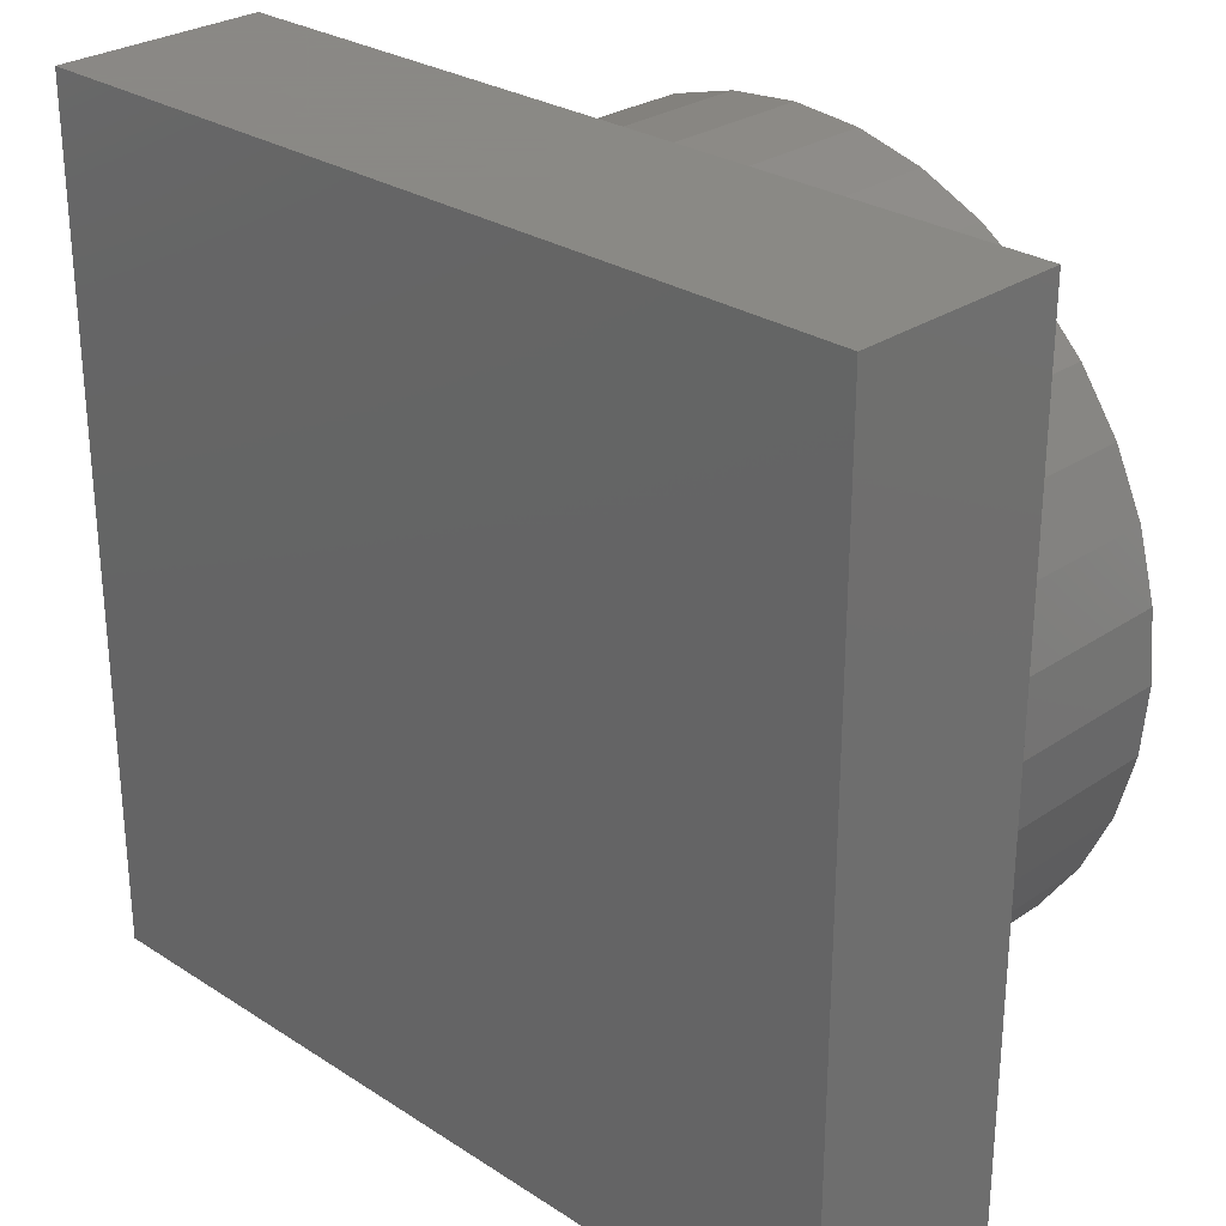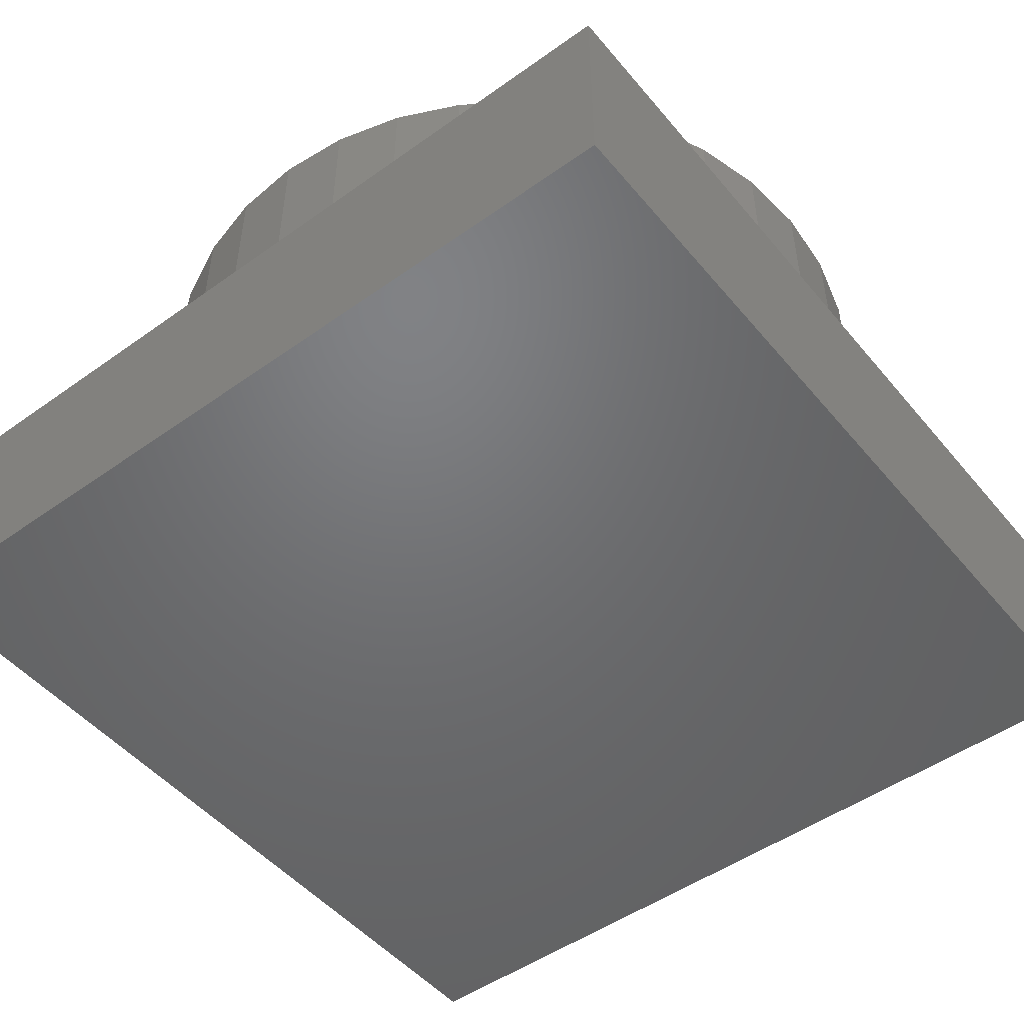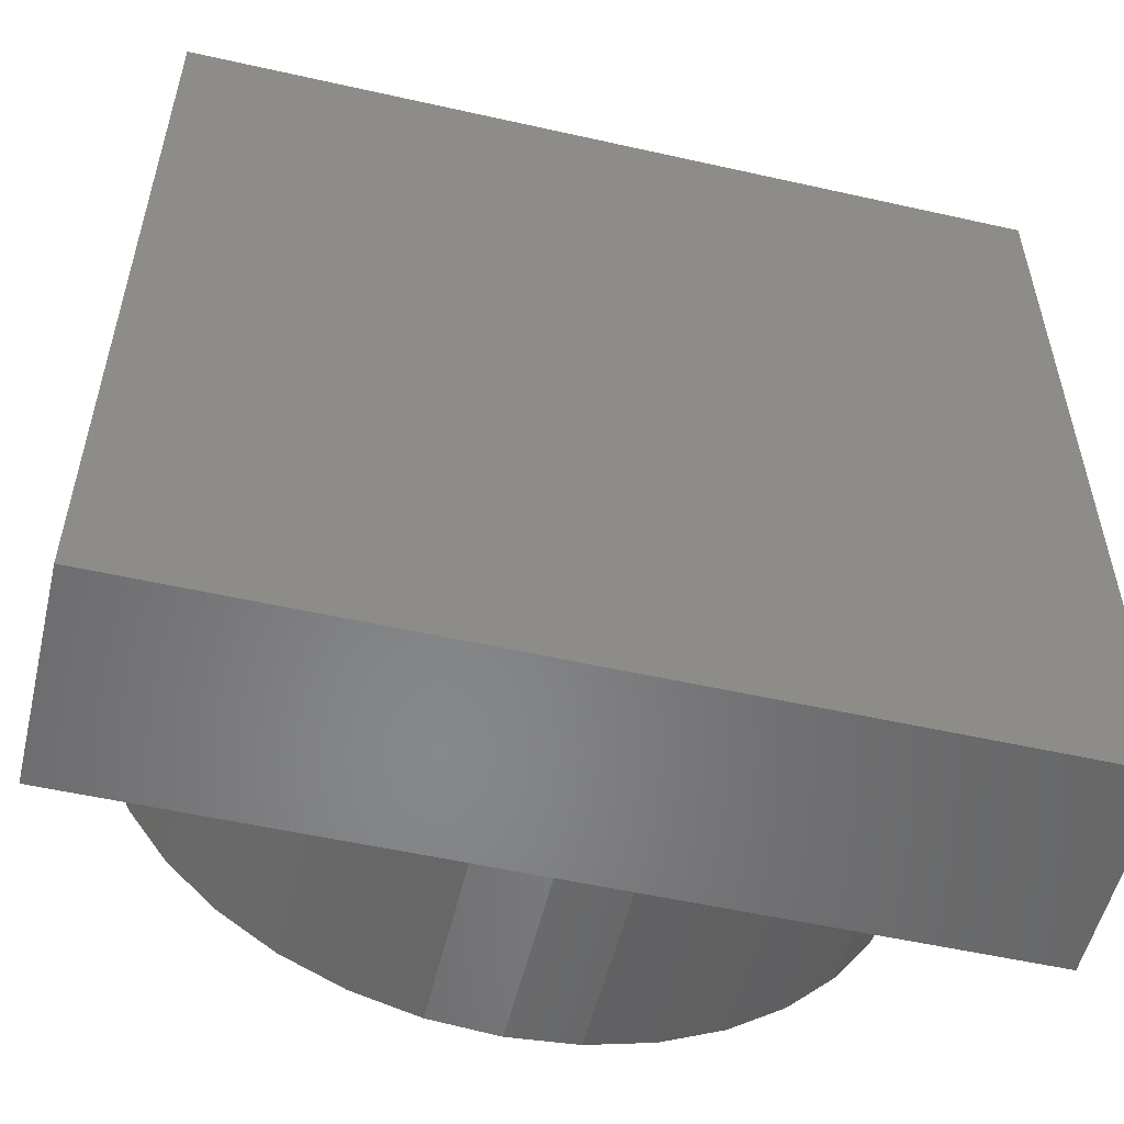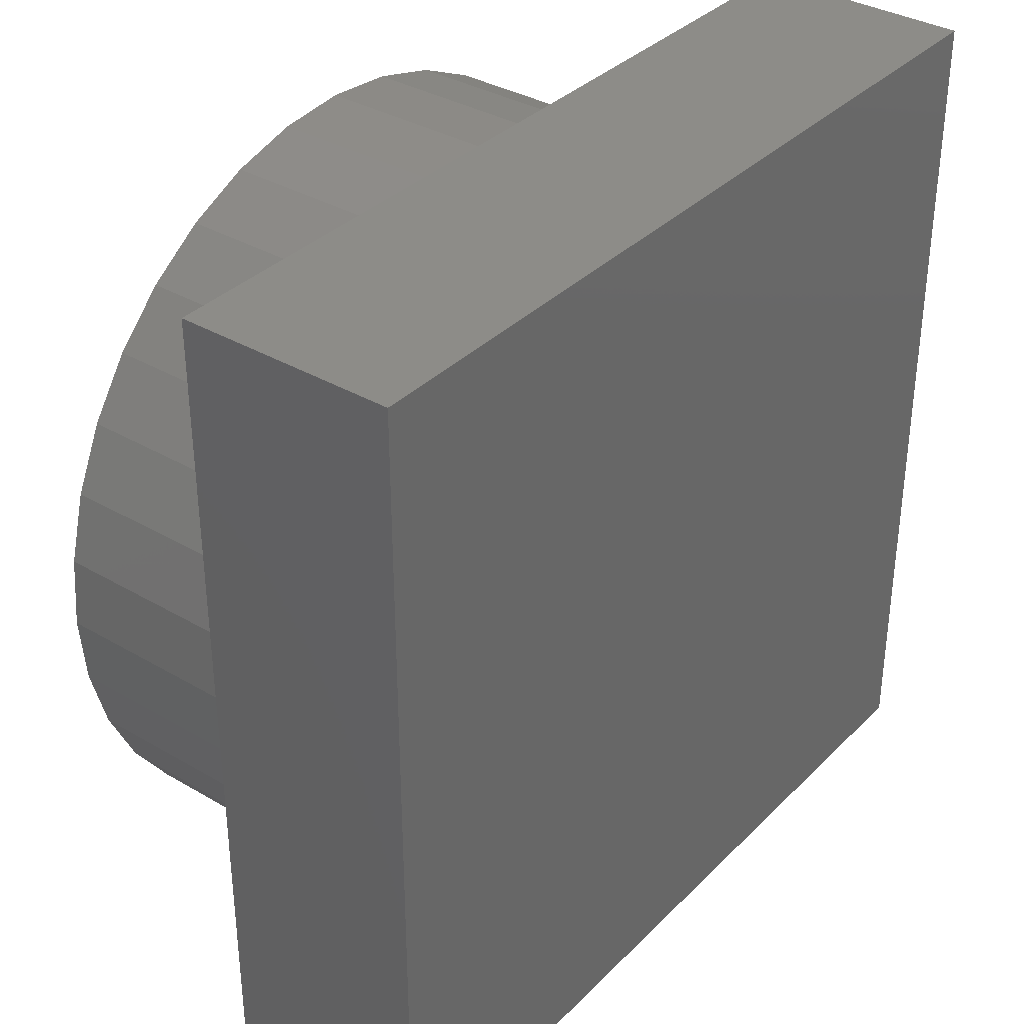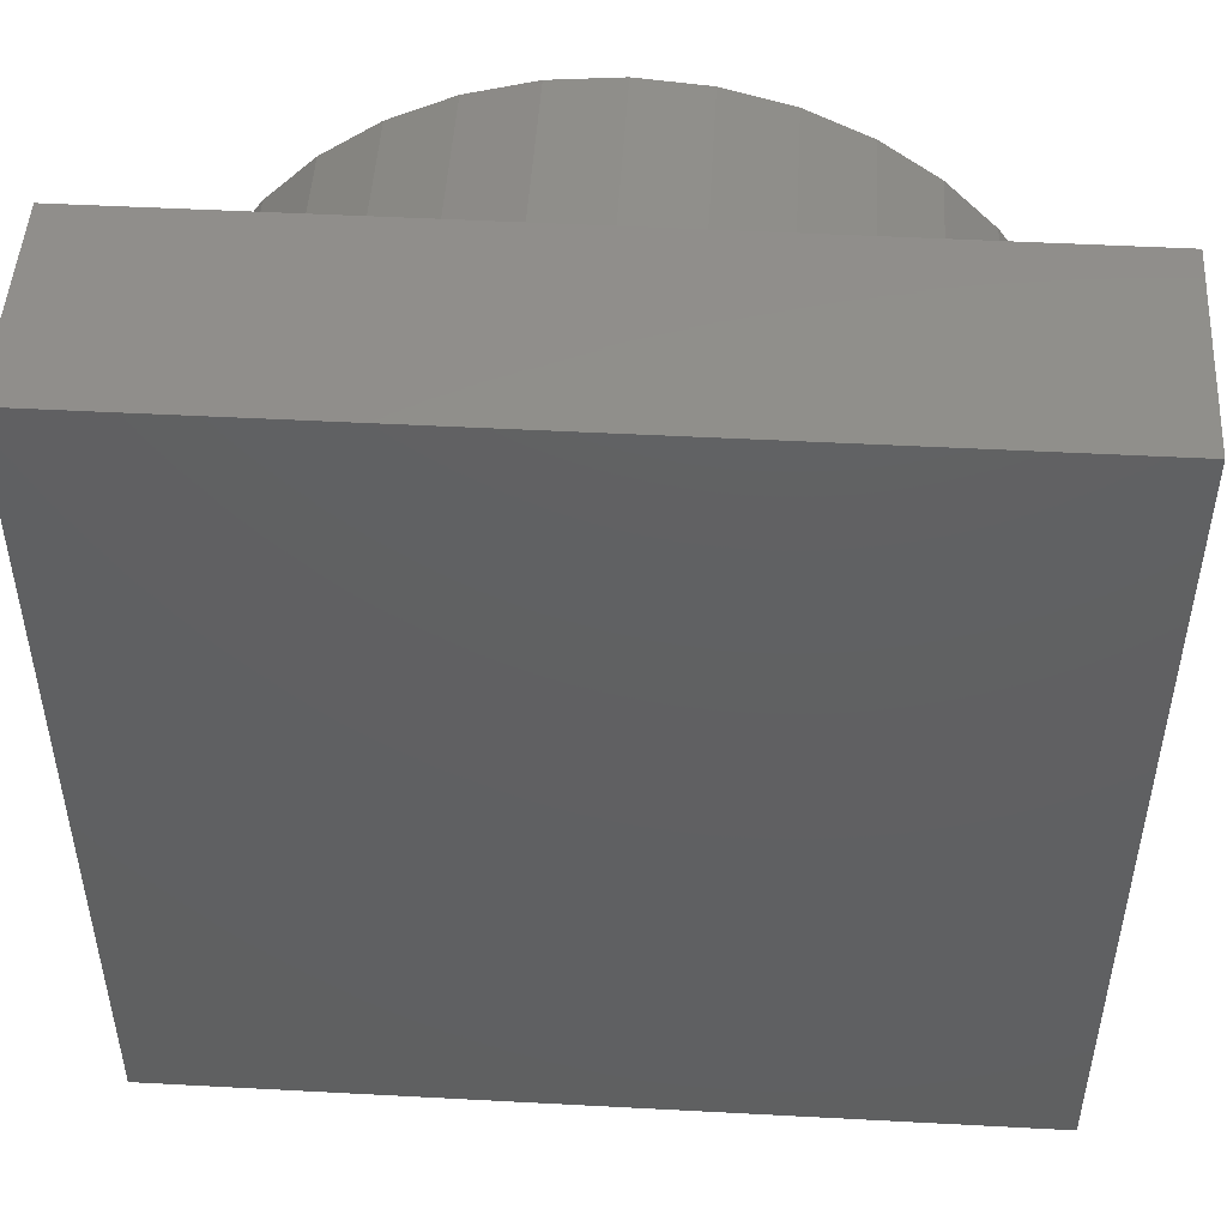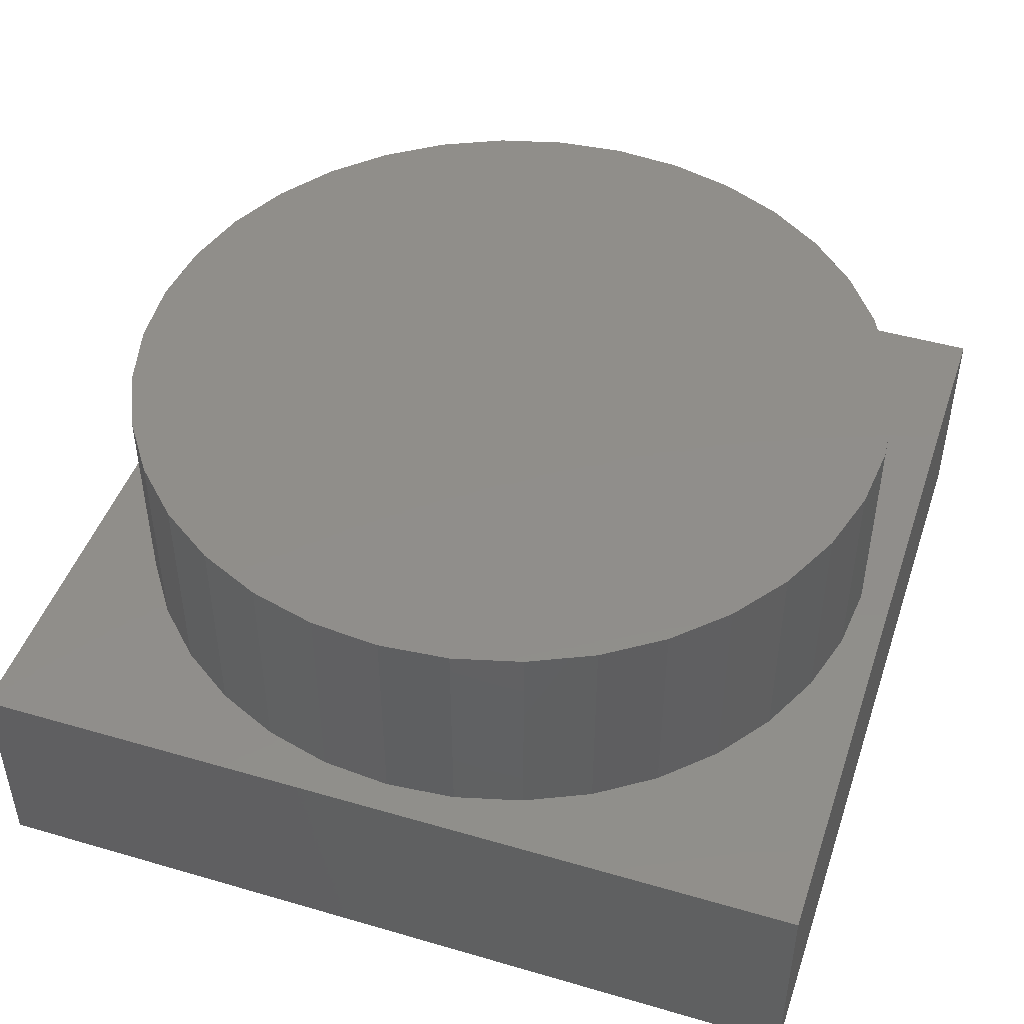
<metadata>
{"format":"stl","ext":"stl","renderer":"f3d","projection":"perspective","resolution":1024,"background":"white","views":[{"elev":27.9,"azim":-135.6,"up":"+Y"},{"elev":-49.5,"azim":128.2,"up":"+Z"},{"elev":-54.2,"azim":166.6,"up":"+Y"},{"elev":35.3,"azim":127.8,"up":"+Y"},{"elev":48.5,"azim":-176.6,"up":"+Y"},{"elev":46.3,"azim":-161.6,"up":"+Z"}]}
</metadata>
<code>
# stl→obj: 80 verts, 156 faces
v 40 0 10
v 40 40 0
v 40 40 10
v 40 0 0
v 38.5 20 10
v 38.22 23.21 10
v 37.38 26.33 10
v 36.02 29.25 10
v 34.17 31.89 10
v 31.89 34.17 10
v 29.25 36.02 10
v 26.33 37.38 10
v 23.21 38.22 10
v 20 38.5 10
v 1.781 23.21 10
v 0 40 10
v 1.5 20 10
v 2.616 26.33 10
v 3.979 29.25 10
v 5.828 31.89 10
v 8.108 34.17 10
v 10.75 36.02 10
v 13.67 37.38 10
v 16.79 38.22 10
v 38.22 16.79 10
v 37.38 13.67 10
v 36.02 10.75 10
v 34.17 8.108 10
v 31.89 5.828 10
v 29.25 3.979 10
v 26.33 2.616 10
v 23.21 1.781 10
v 20 1.5 10
v 0 0 10
v 16.79 1.781 10
v 13.67 2.616 10
v 10.75 3.979 10
v 8.108 5.828 10
v 5.828 8.108 10
v 3.979 10.75 10
v 2.616 13.67 10
v 1.781 16.79 10
v 0 0 0
v 0 40 0
v 38.22 23.21 20
v 37.38 26.33 20
v 38.5 20 20
v 36.02 29.25 20
v 29.25 3.979 20
v 26.33 2.616 20
v 1.781 23.21 20
v 1.5 20 20
v 38.22 16.79 20
v 37.38 13.67 20
v 36.02 10.75 20
v 34.17 31.89 20
v 34.17 8.108 20
v 31.89 34.17 20
v 31.89 5.828 20
v 29.25 36.02 20
v 26.33 37.38 20
v 23.21 38.22 20
v 23.21 1.781 20
v 20 38.5 20
v 20 1.5 20
v 16.79 38.22 20
v 16.79 1.781 20
v 13.67 37.38 20
v 13.67 2.616 20
v 10.75 36.02 20
v 10.75 3.979 20
v 8.108 34.17 20
v 8.108 5.828 20
v 5.828 31.89 20
v 5.828 8.108 20
v 3.979 29.25 20
v 3.979 10.75 20
v 2.616 26.33 20
v 2.616 13.67 20
v 1.781 16.79 20
f 1 2 3
f 2 1 4
f 3 5 1
f 3 6 5
f 3 7 6
f 3 8 7
f 3 9 8
f 3 10 9
f 3 11 10
f 3 12 11
f 3 13 12
f 3 14 13
f 15 16 17
f 18 16 15
f 19 16 18
f 20 16 19
f 21 16 20
f 22 16 21
f 23 16 22
f 24 16 23
f 14 16 24
f 16 14 3
f 25 1 5
f 26 1 25
f 27 1 26
f 28 1 27
f 29 1 28
f 30 1 29
f 31 1 30
f 32 1 31
f 33 1 32
f 33 34 1
f 35 34 33
f 36 34 35
f 37 34 36
f 38 34 37
f 39 34 38
f 40 34 39
f 41 34 40
f 42 34 41
f 17 34 42
f 34 17 16
f 43 16 44
f 16 43 34
f 2 16 3
f 16 2 44
f 43 1 34
f 1 43 4
f 45 7 46
f 7 45 6
f 47 6 45
f 6 47 5
f 46 8 48
f 8 46 7
f 31 49 50
f 49 31 30
f 17 51 15
f 51 17 52
f 45 53 47
f 46 53 45
f 46 54 53
f 48 54 46
f 48 55 54
f 56 55 48
f 56 57 55
f 58 57 56
f 58 59 57
f 60 59 58
f 60 49 59
f 61 49 60
f 61 50 49
f 62 50 61
f 62 63 50
f 64 63 62
f 64 65 63
f 66 65 64
f 66 67 65
f 68 67 66
f 68 69 67
f 70 69 68
f 70 71 69
f 72 71 70
f 72 73 71
f 74 73 72
f 74 75 73
f 76 75 74
f 76 77 75
f 78 77 76
f 78 79 77
f 51 79 78
f 51 80 79
f 80 51 52
f 40 79 41
f 79 40 77
f 21 74 72
f 74 21 20
f 14 66 64
f 66 14 24
f 54 25 53
f 25 54 26
f 57 27 55
f 27 57 28
f 32 50 63
f 50 32 31
f 19 74 20
f 74 19 76
f 48 9 56
f 9 48 8
f 24 68 66
f 68 24 23
f 22 72 70
f 72 22 21
f 35 65 67
f 65 35 33
f 59 28 57
f 28 59 29
f 55 26 54
f 26 55 27
f 12 62 61
f 62 12 13
f 41 80 42
f 80 41 79
f 15 78 18
f 78 15 51
f 33 63 65
f 63 33 32
f 30 59 49
f 59 30 29
f 11 61 60
f 61 11 12
f 56 10 58
f 10 56 9
f 38 71 73
f 71 38 37
f 39 77 40
f 77 39 75
f 36 67 69
f 67 36 35
f 53 5 47
f 5 53 25
f 37 69 71
f 69 37 36
f 38 75 39
f 75 38 73
f 23 70 68
f 70 23 22
f 13 64 62
f 64 13 14
f 10 60 58
f 60 10 11
f 42 52 17
f 52 42 80
f 18 76 19
f 76 18 78
f 43 2 4
f 2 43 44

</code>
